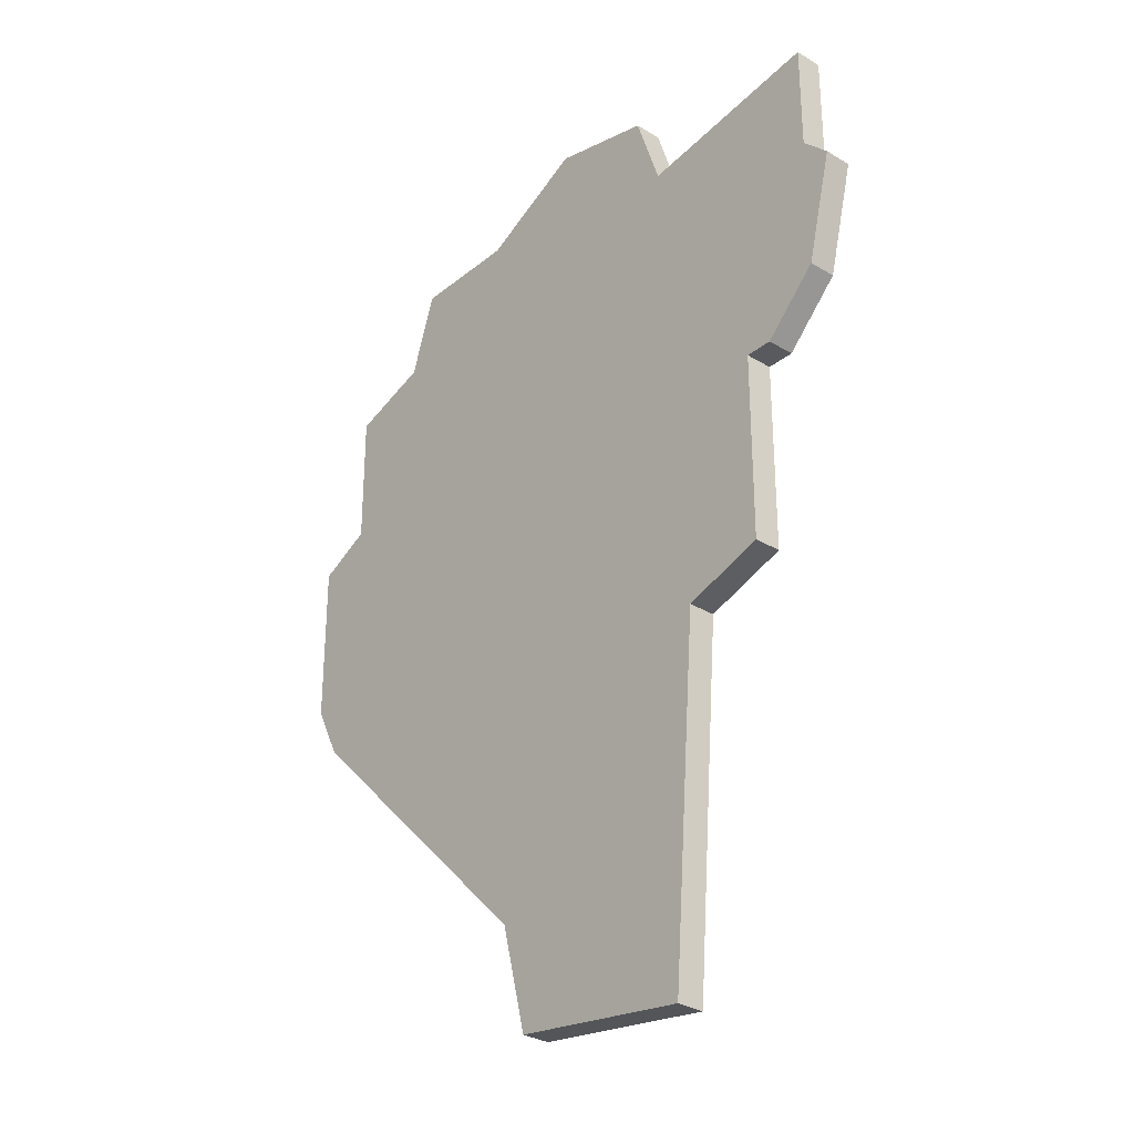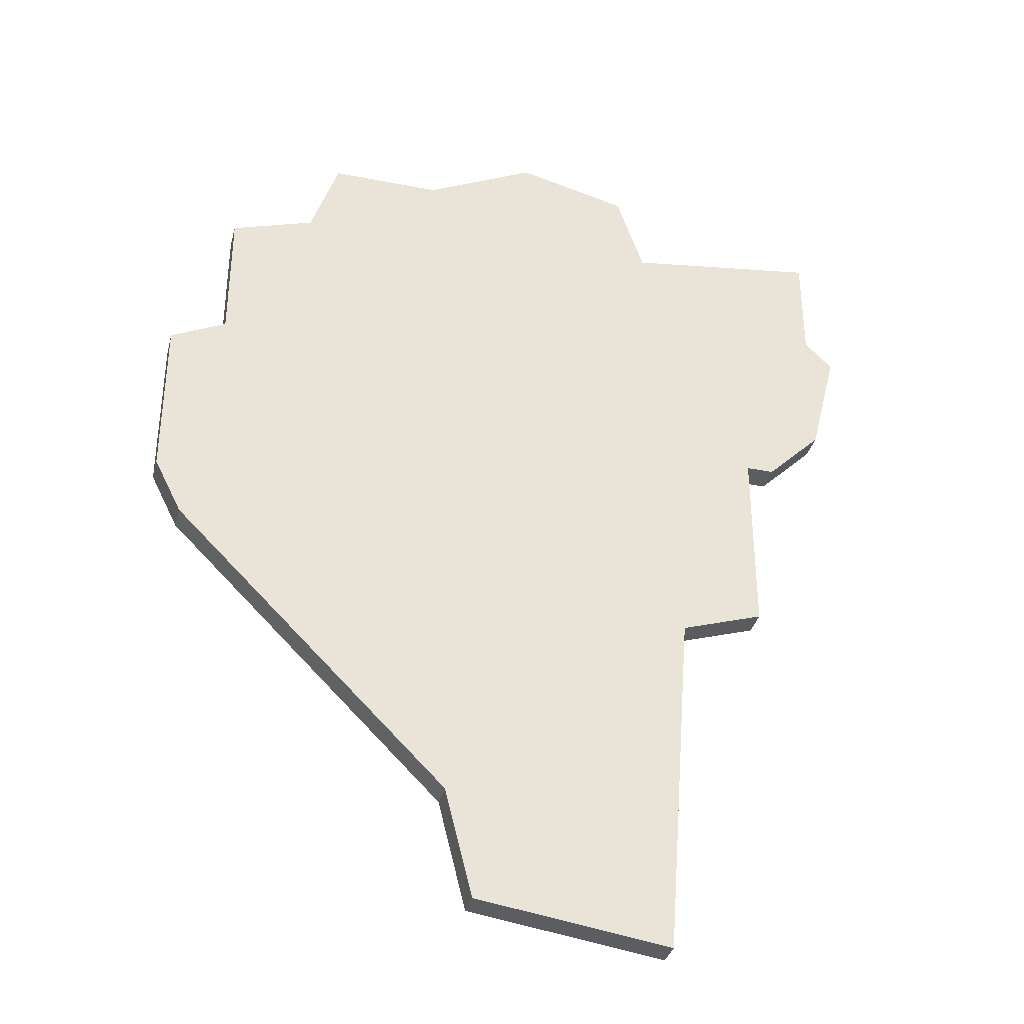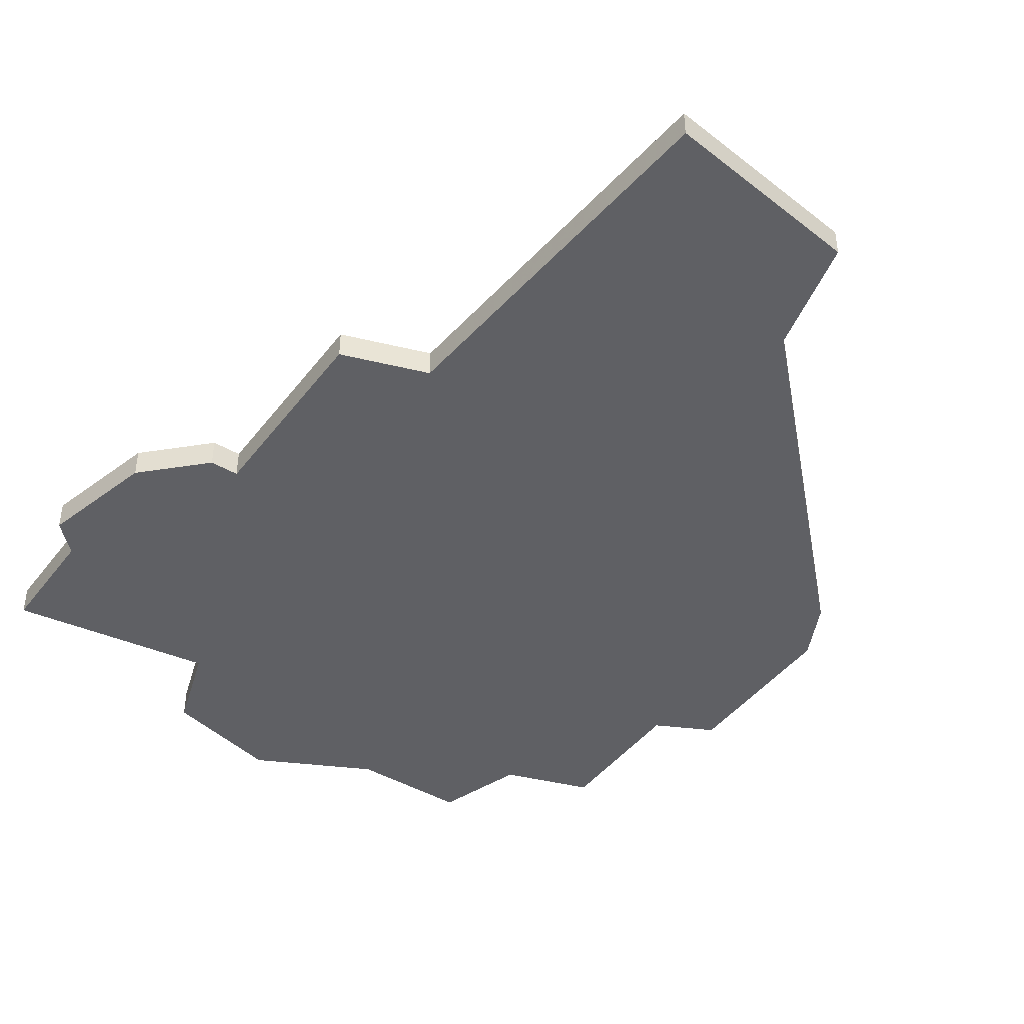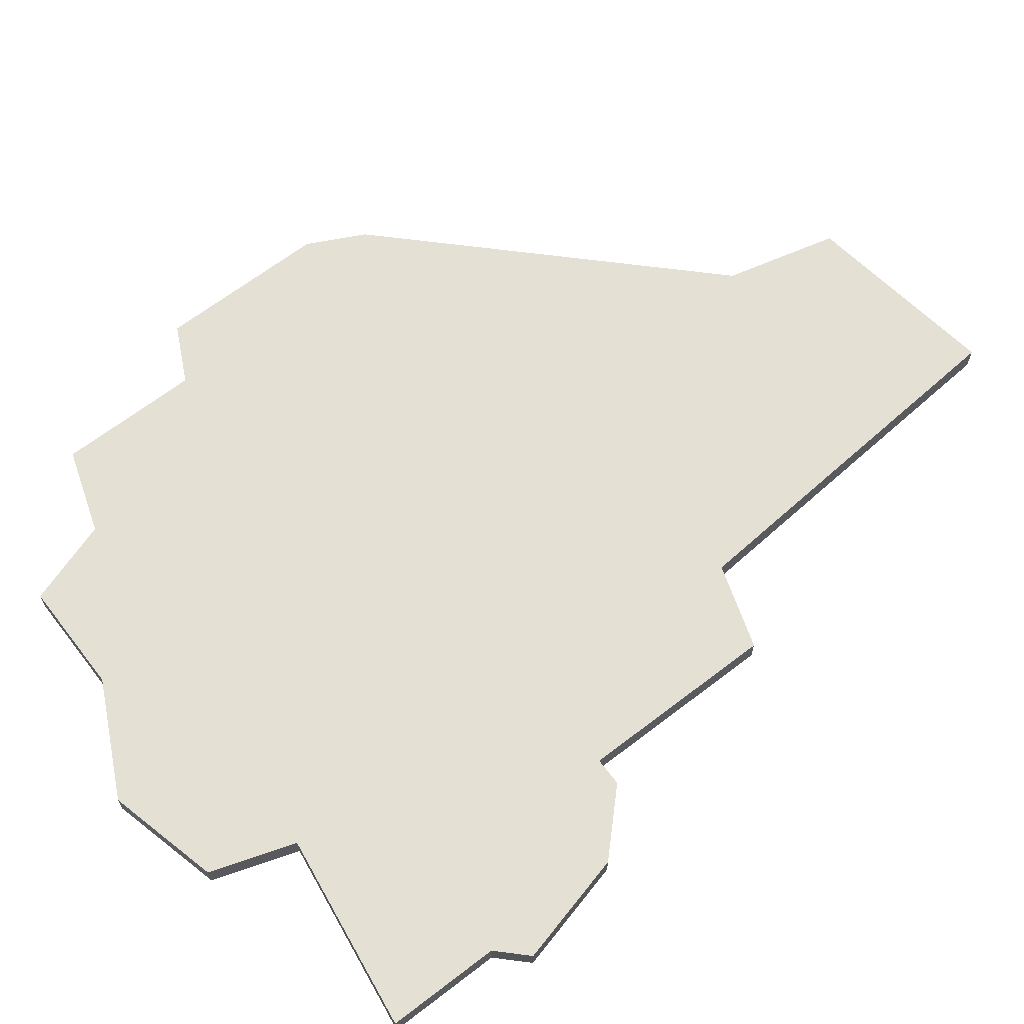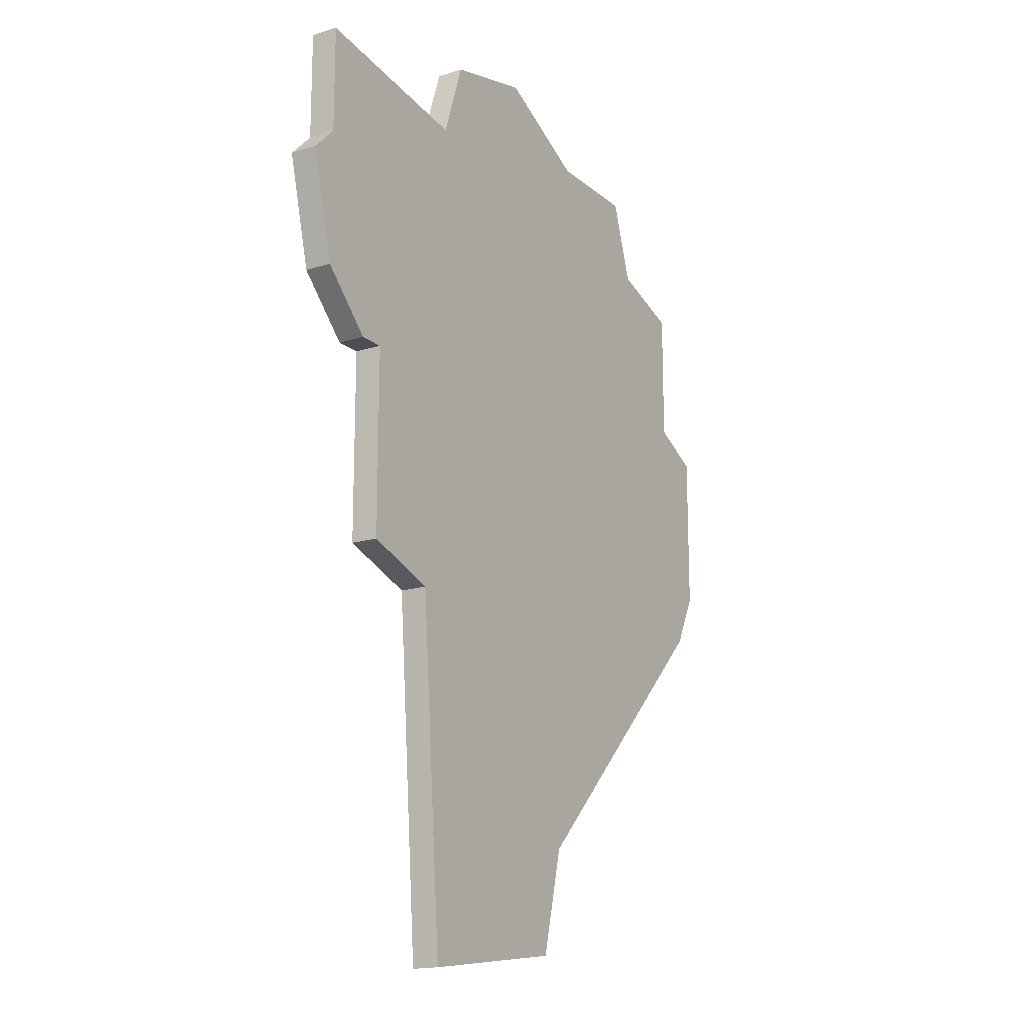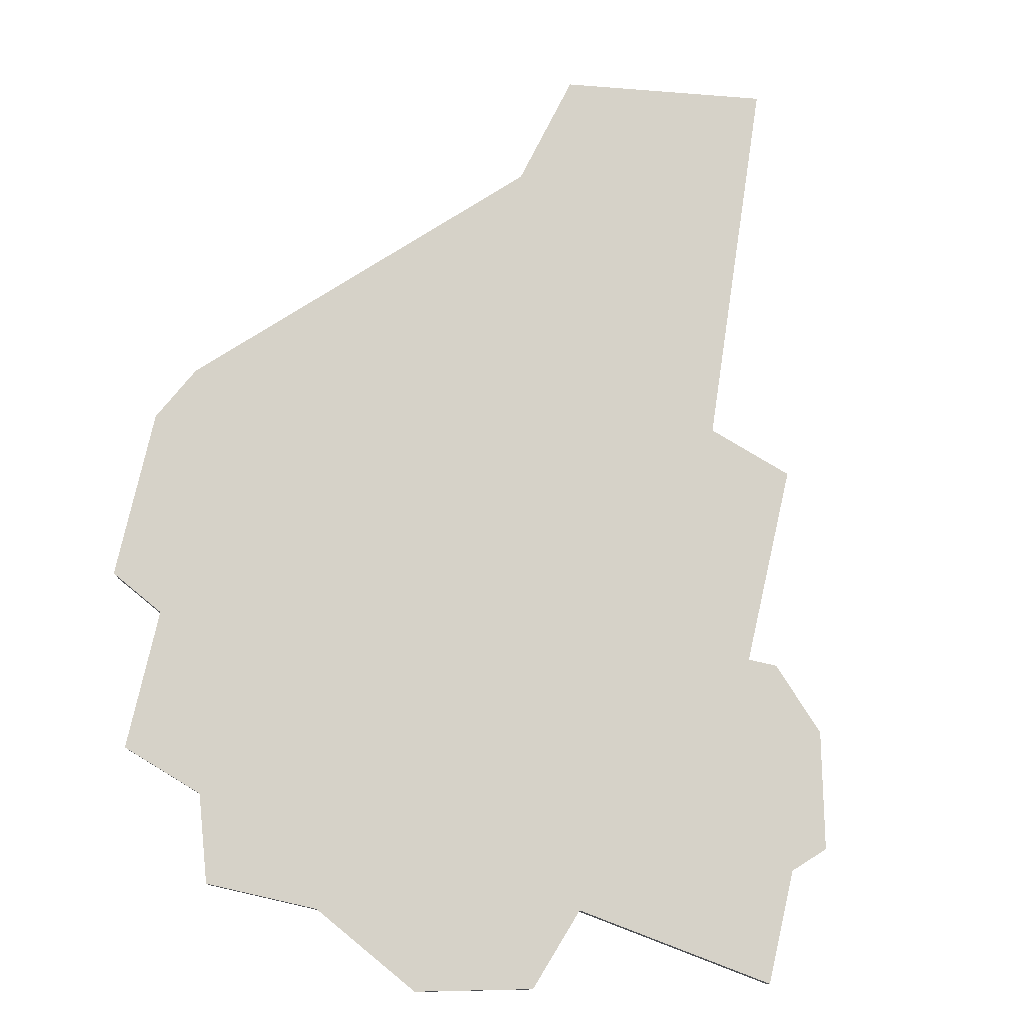
<metadata>
{"format":"obj","ext":"obj","renderer":"f3d","projection":"perspective","resolution":1024,"background":"white","views":[{"elev":-31.0,"azim":-131.0,"up":"+Y"},{"elev":-35.9,"azim":165.6,"up":"+Y"},{"elev":-43.6,"azim":-34.5,"up":"+Z"},{"elev":66.0,"azim":-127.6,"up":"+Z"},{"elev":-17.1,"azim":-58.0,"up":"+Y"},{"elev":77.9,"azim":-167.2,"up":"+Z"}]}
</metadata>
<code>
v 3492 -1348 0
v 3492 -1348 1
v 3483 -1343 0
v 3483 -1343 1
v 3491 -1345 0
v 3491 -1345 1
v 3474 -1364 0
v 3474 -1364 1
v 3474 -1357 0
v 3474 -1357 1
v 3473 -1357 0
v 3473 -1357 1
v 3497 -1355 0
v 3497 -1355 1
v 3497 -1361 0
v 3497 -1361 1
v 3496 -1363 0
v 3496 -1363 1
v 3471 -1355 0
v 3471 -1355 1
v 3471 -1350 0
v 3471 -1350 1
v 3471 -1346 0
v 3471 -1346 1
v 3479 -1344 0
v 3479 -1344 1
v 3487 -1345 0
v 3487 -1345 1
v 3495 -1349 0
v 3495 -1349 1
v 3495 -1354 0
v 3495 -1354 1
v 3470 -1351 0
v 3470 -1351 1
v 3478 -1347 0
v 3478 -1347 1
v 3478 -1378 0
v 3478 -1378 1
v 3486 -1373 0
v 3486 -1373 1
v 3477 -1365 0
v 3477 -1365 1
v 3485 -1377 0
v 3485 -1377 1
f 9 41 7
f 9 31 41
f 1 9 35
f 19 9 11
f 21 19 33
f 21 9 19
f 21 23 35
f 35 25 3
f 21 35 9
f 39 37 41
f 41 17 39
f 15 17 31
f 41 31 17
f 15 31 13
f 3 27 35
f 1 27 5
f 29 31 1
f 35 27 1
f 31 9 1
f 43 37 39
f 8 42 10
f 42 32 10
f 36 10 2
f 12 10 20
f 34 20 22
f 20 10 22
f 36 24 22
f 4 26 36
f 10 36 22
f 42 38 40
f 40 18 42
f 32 18 16
f 18 32 42
f 14 32 16
f 36 28 4
f 6 28 2
f 2 32 30
f 2 28 36
f 2 10 32
f 40 38 44
f 28 6 27
f 27 6 5
f 4 28 3
f 3 28 27
f 26 4 25
f 25 4 3
f 36 26 35
f 35 26 25
f 24 36 23
f 23 36 35
f 22 24 21
f 21 24 23
f 34 22 33
f 33 22 21
f 20 34 19
f 19 34 33
f 12 20 11
f 11 20 19
f 10 12 9
f 9 12 11
f 8 10 7
f 7 10 9
f 42 8 41
f 41 8 7
f 38 42 37
f 37 42 41
f 44 38 43
f 43 38 37
f 40 44 39
f 39 44 43
f 18 40 17
f 17 40 39
f 16 18 15
f 15 18 17
f 14 16 13
f 13 16 15
f 32 14 31
f 31 14 13
f 30 32 29
f 29 32 31
f 6 2 5
f 5 2 1
f 2 30 1
f 1 30 29

</code>
